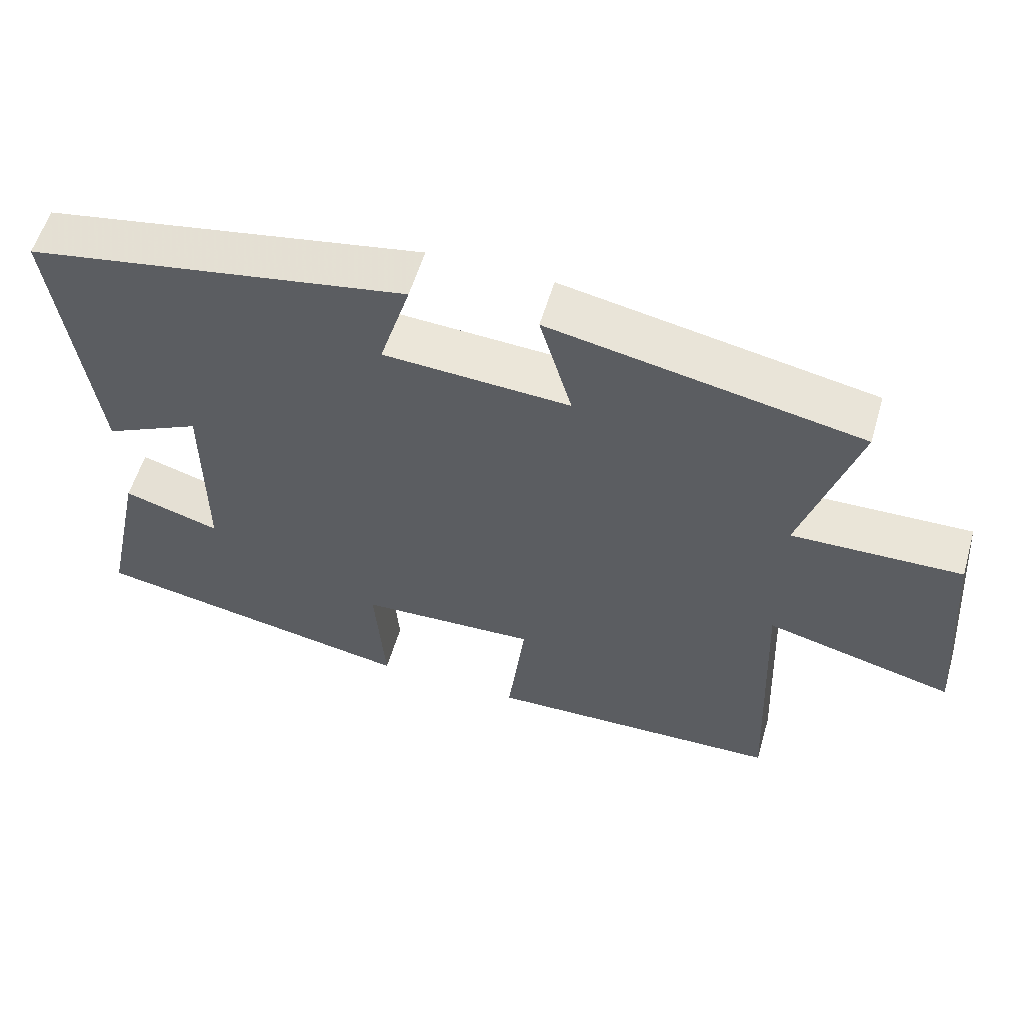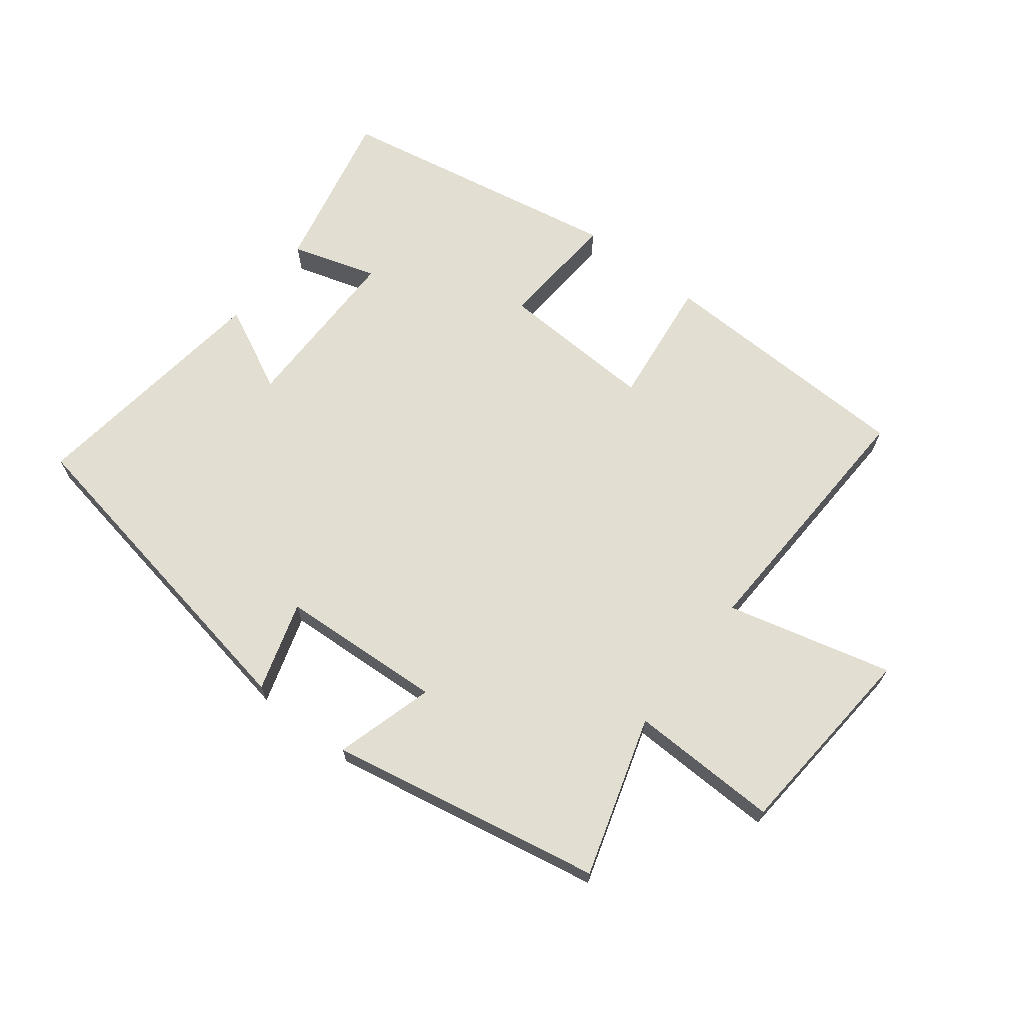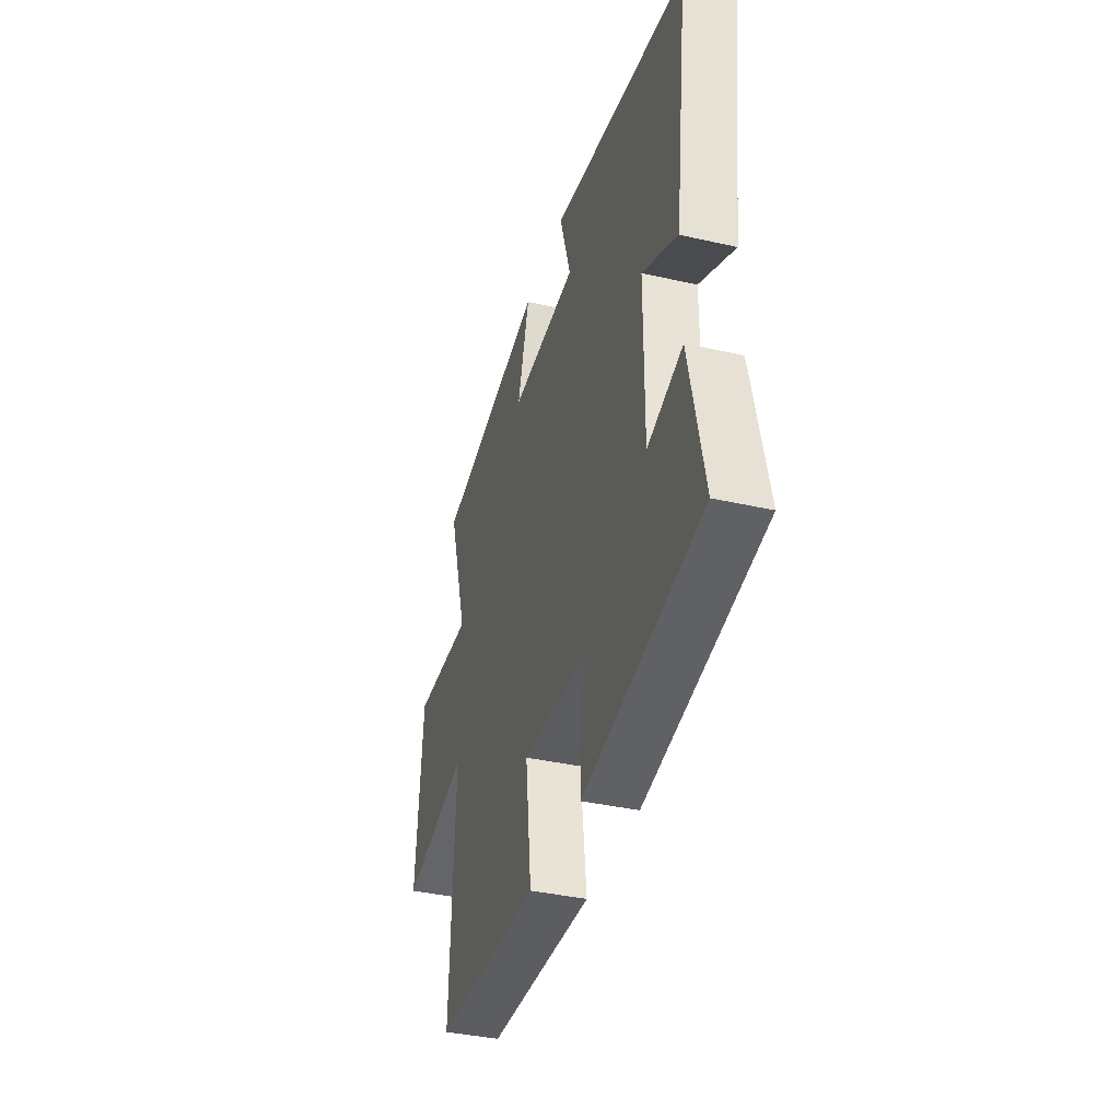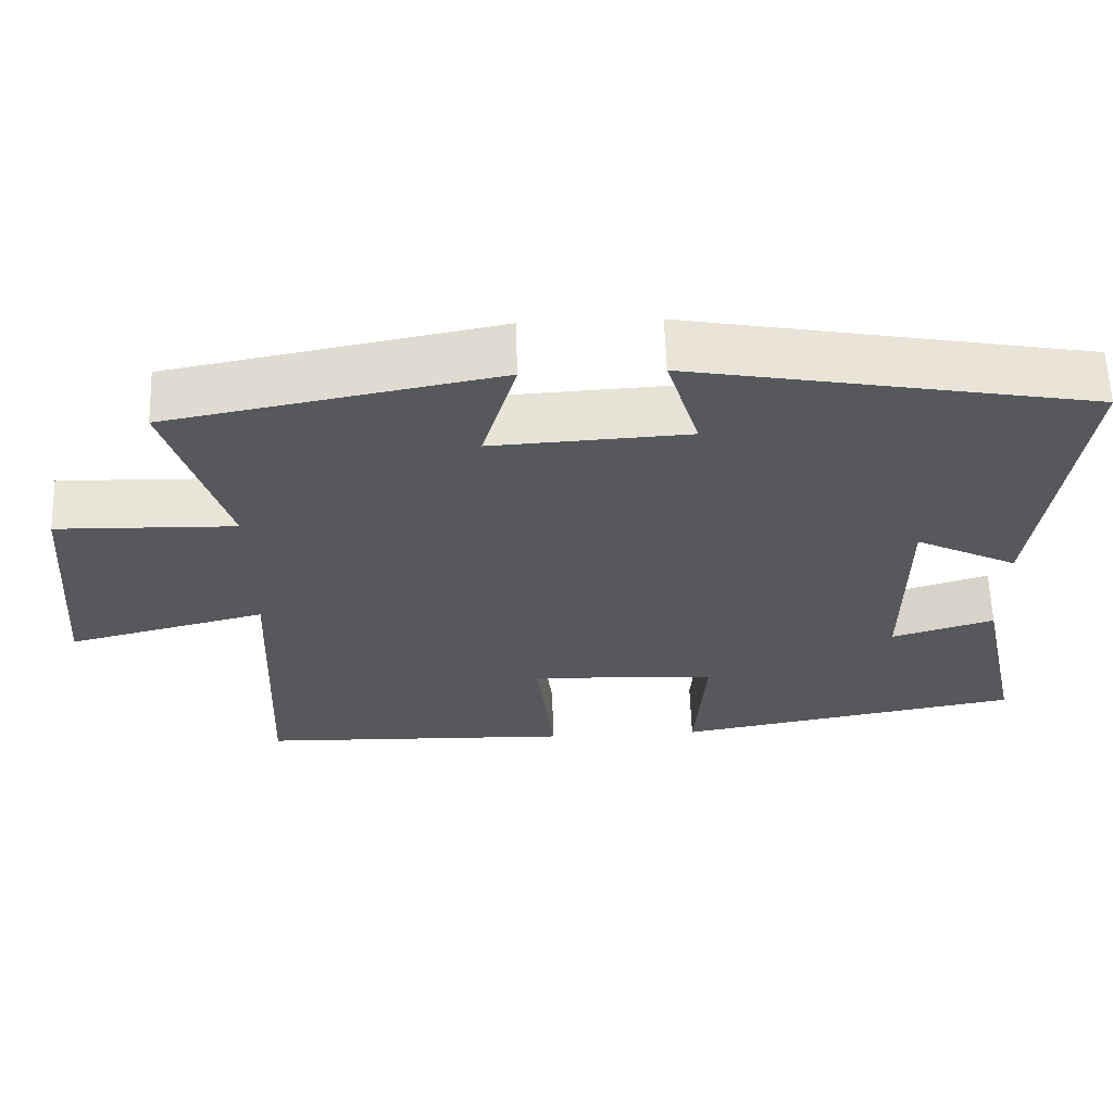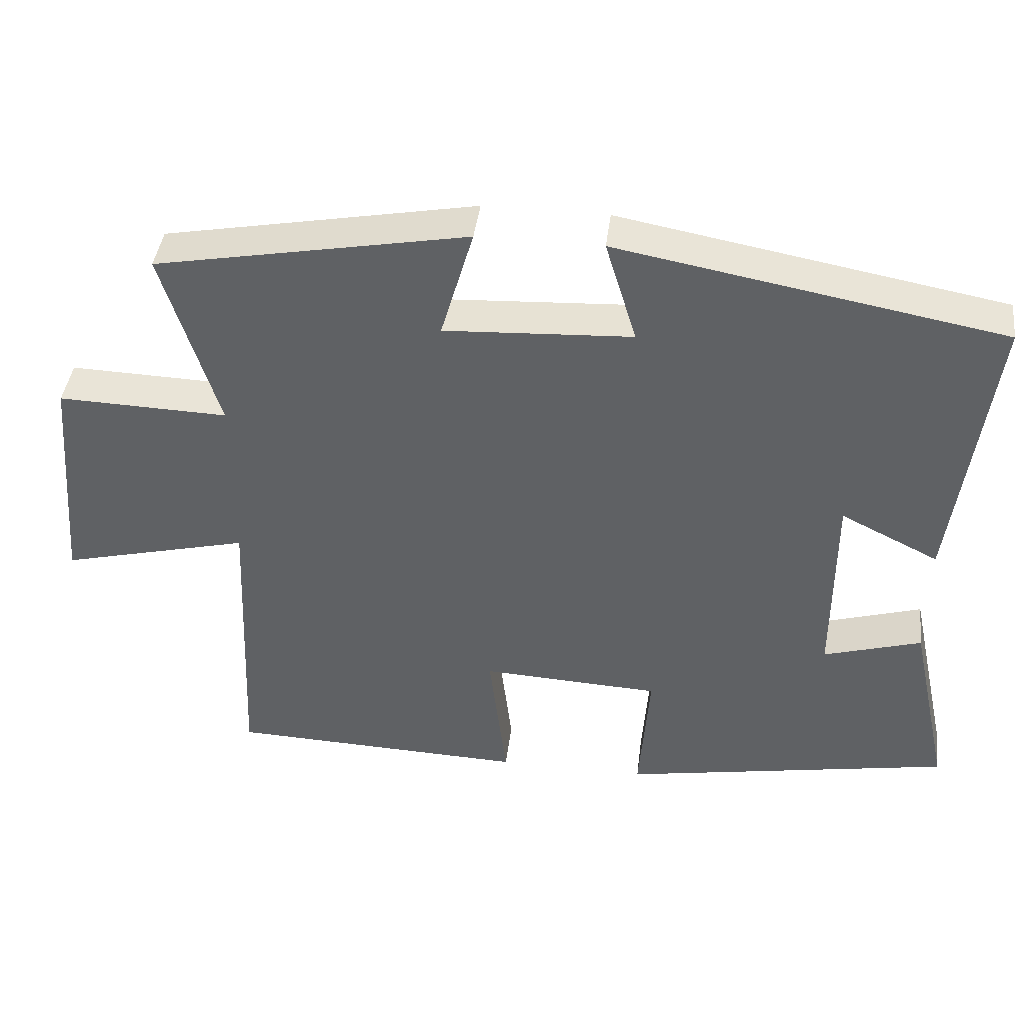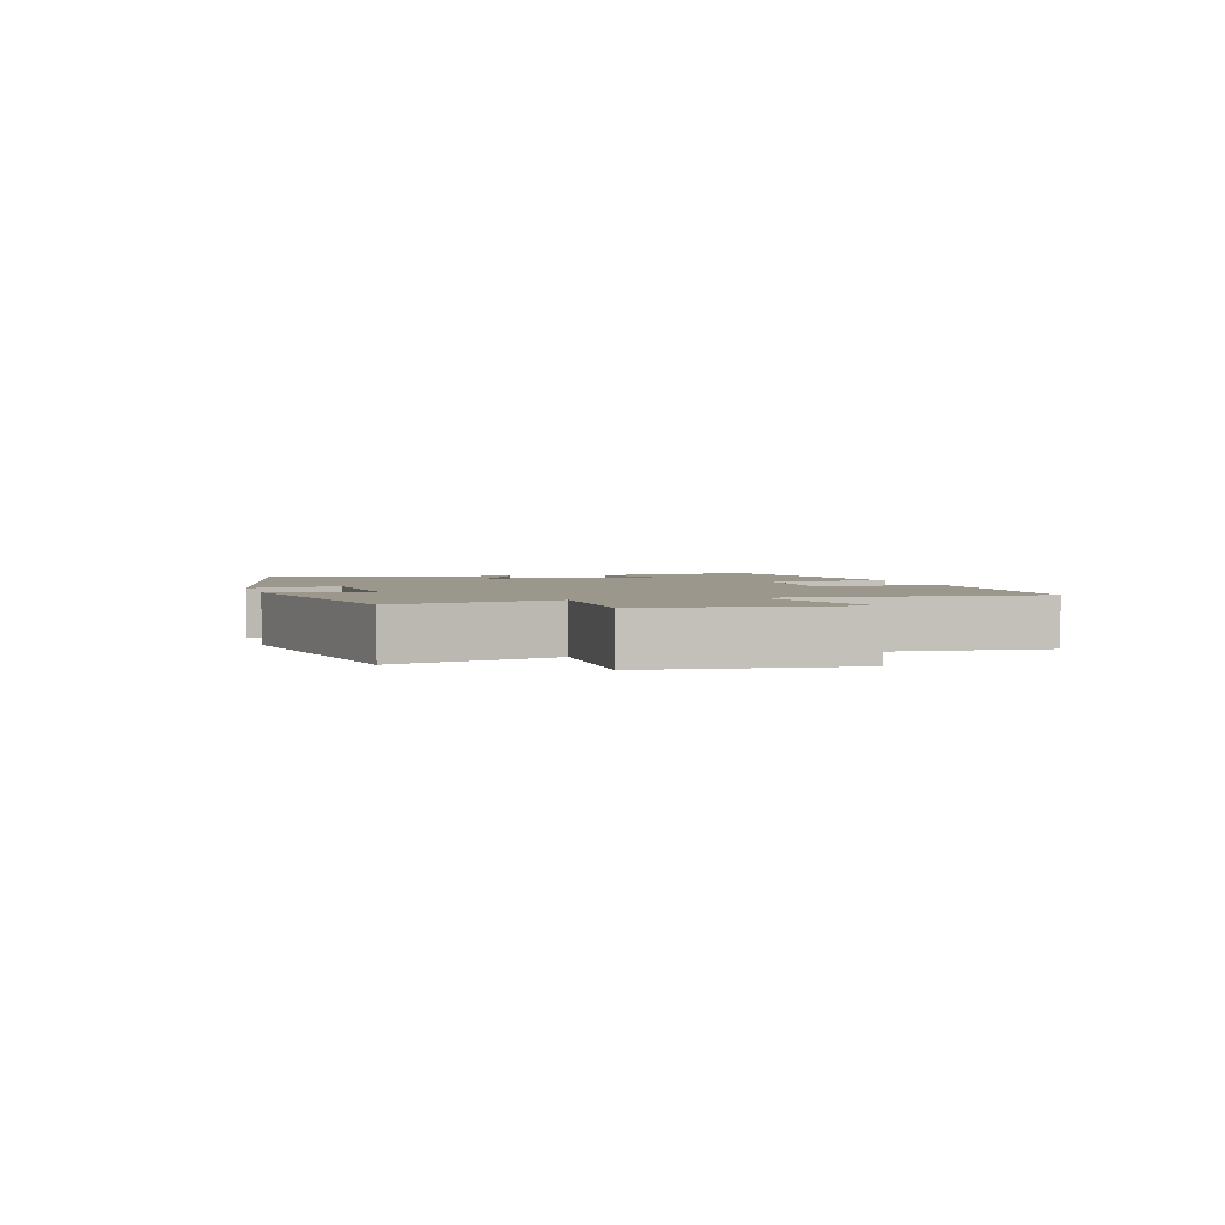
<metadata>
{"format":"obj","ext":"obj","renderer":"f3d","projection":"perspective","resolution":1024,"background":"white","views":[{"elev":57.2,"azim":16.3,"up":"+Z"},{"elev":67.4,"azim":37.6,"up":"+Y"},{"elev":-37.7,"azim":-106.2,"up":"+Z"},{"elev":61.5,"azim":178.1,"up":"+Z"},{"elev":42.0,"azim":-172.9,"up":"+Z"},{"elev":2.6,"azim":74.3,"up":"+Y"}]}
</metadata>
<code>
v -0.551 0.07 0.404
v -0.023 0.07 0.5
v -0.066 0.07 0.359
v 0.192 0.07 0.345
v 0.147 0.07 0.5
v 0.576 0.07 0.419
v 0.5 0.07 0.168
v 0.734 0.07 0.175
v 0.76 0.07 -0.139
v 0.5 0.07 -0.074
v 0.518 0.07 -0.486
v 0.107 0.07 -0.5
v 0.131 0.07 -0.297
v -0.115 0.07 -0.309
v -0.101 0.07 -0.5
v -0.557 0.07 -0.418
v -0.5 0.07 -0.157
v -0.365 0.07 -0.198
v -0.365 0.07 0.076
v -0.5 0.07 0.009
v -0.551 0 0.404
v -0.023 0 0.5
v -0.066 0 0.359
v 0.192 0 0.345
v 0.147 0 0.5
v 0.576 0 0.419
v 0.5 0 0.168
v 0.734 0 0.175
v 0.76 0 -0.139
v 0.5 0 -0.074
v 0.518 0 -0.486
v 0.107 0 -0.5
v 0.131 0 -0.297
v -0.115 0 -0.309
v -0.101 0 -0.5
v -0.557 0 -0.418
v -0.5 0 -0.157
v -0.365 0 -0.198
v -0.365 0 0.076
v -0.5 0 0.009
f 19 20 1 2
f 18 19 2 3
f 15 16 17 18
f 14 15 18
f 13 14 18 3
f 10 11 12 13
f 10 13 3 4
f 7 8 9 10
f 7 10 4 5
f 5 6 7
f 22 21 40 39
f 23 22 39 38
f 38 37 36 35
f 38 35 34
f 23 38 34 33
f 33 32 31 30
f 24 23 33 30
f 30 29 28 27
f 25 24 30 27
f 27 26 25
f 1 21 22 2
f 2 22 23 3
f 3 23 24 4
f 4 24 25 5
f 5 25 26 6
f 6 26 27 7
f 7 27 28 8
f 8 28 29 9
f 9 29 30 10
f 10 30 31 11
f 11 31 32 12
f 12 32 33 13
f 13 33 34 14
f 14 34 35 15
f 15 35 36 16
f 16 36 37 17
f 17 37 38 18
f 18 38 39 19
f 19 39 40 20
f 20 40 21 1

</code>
